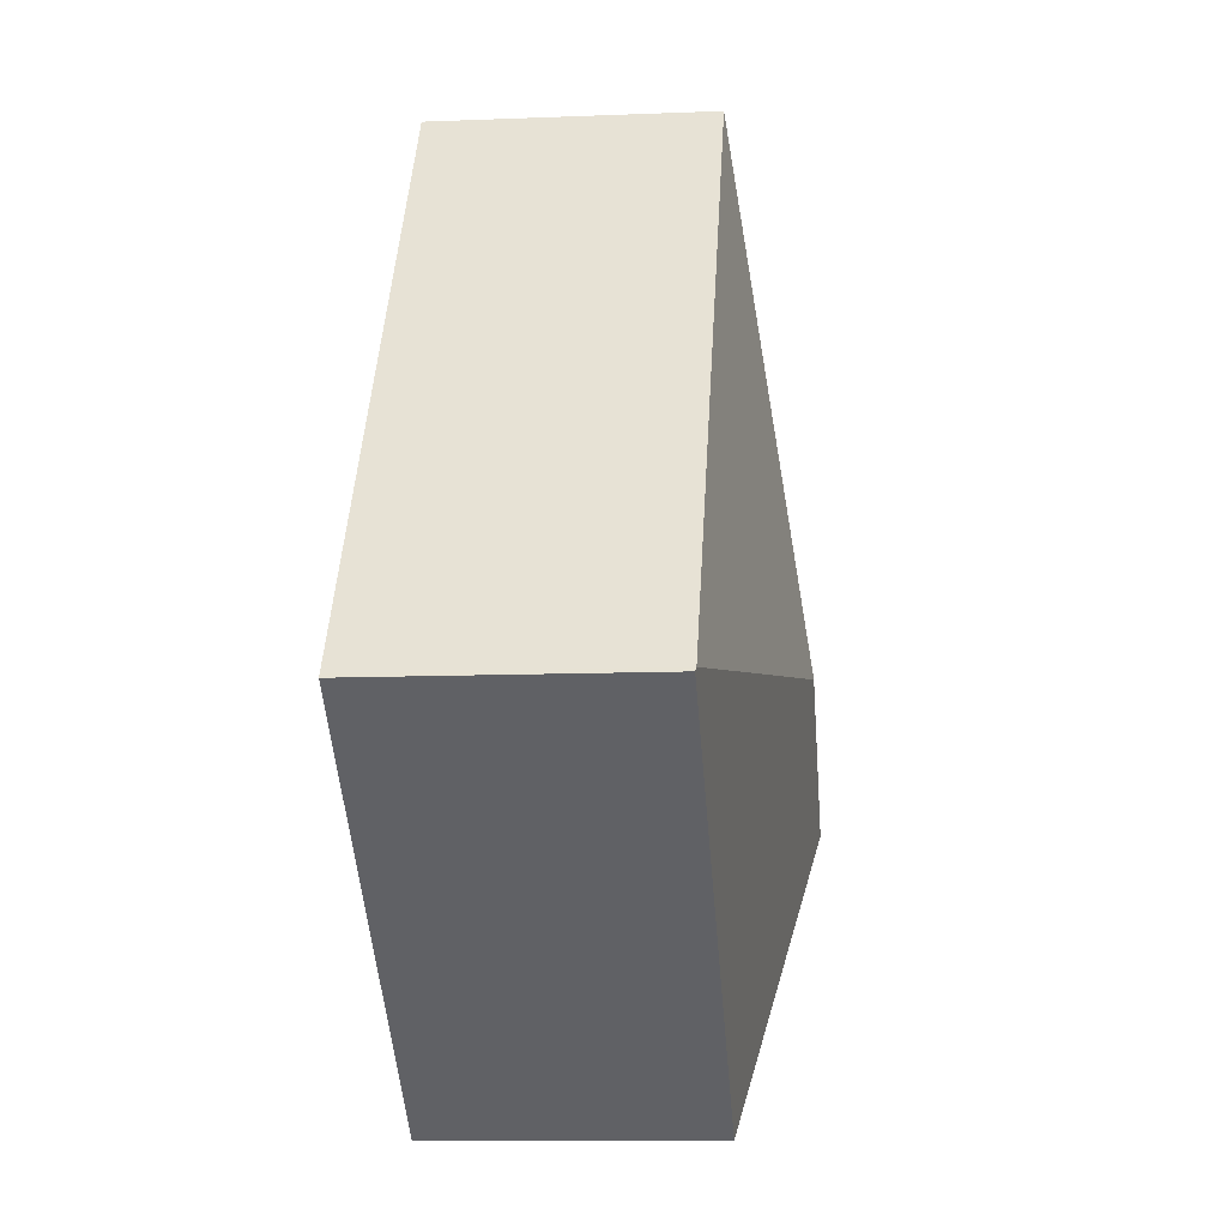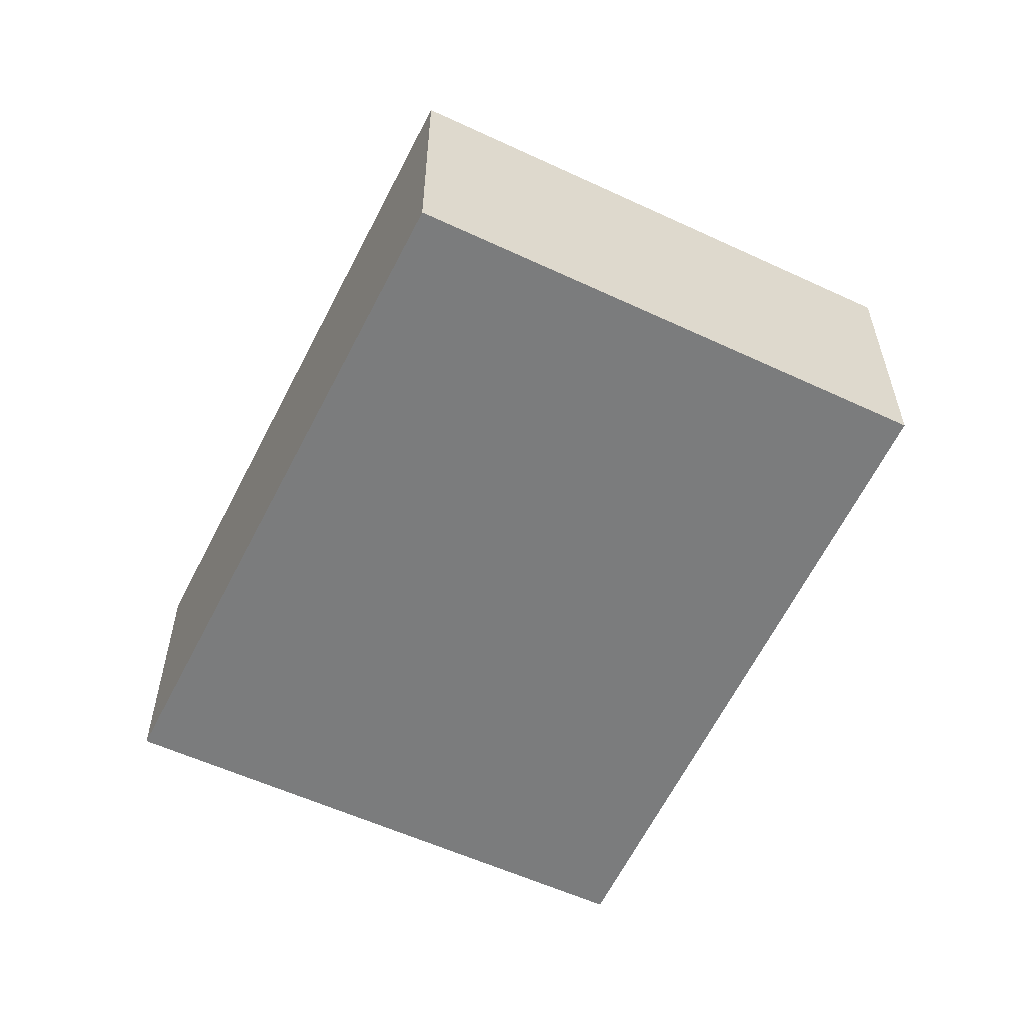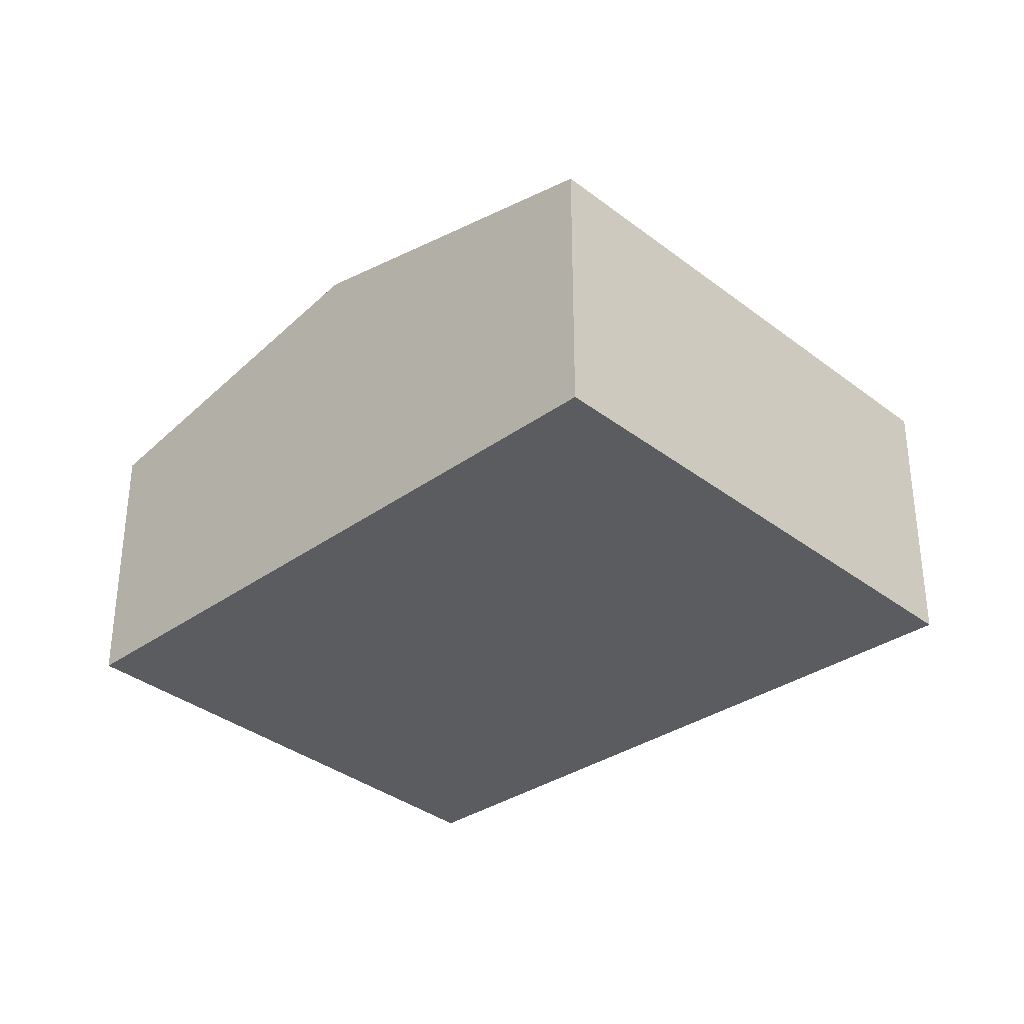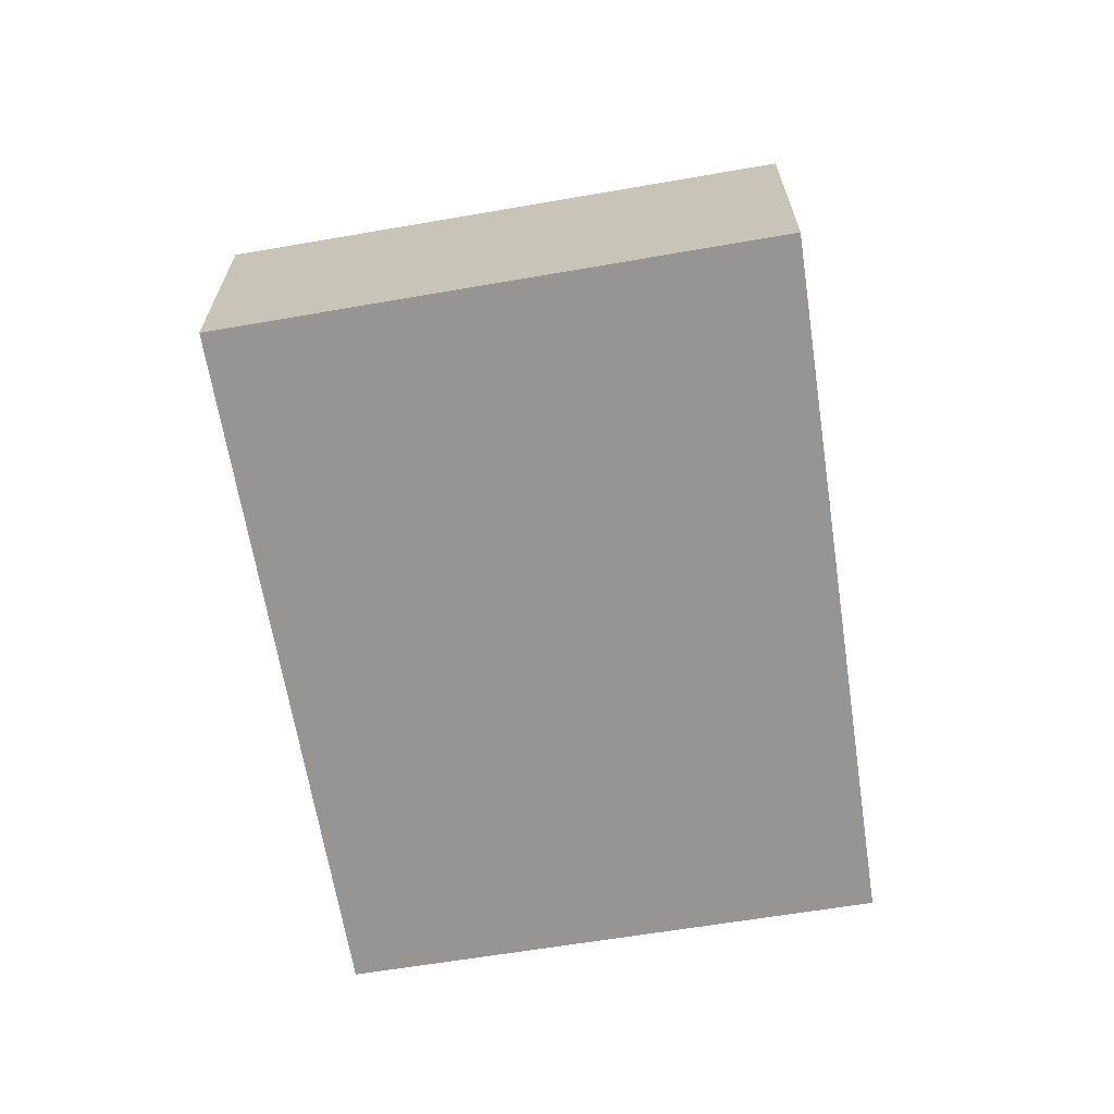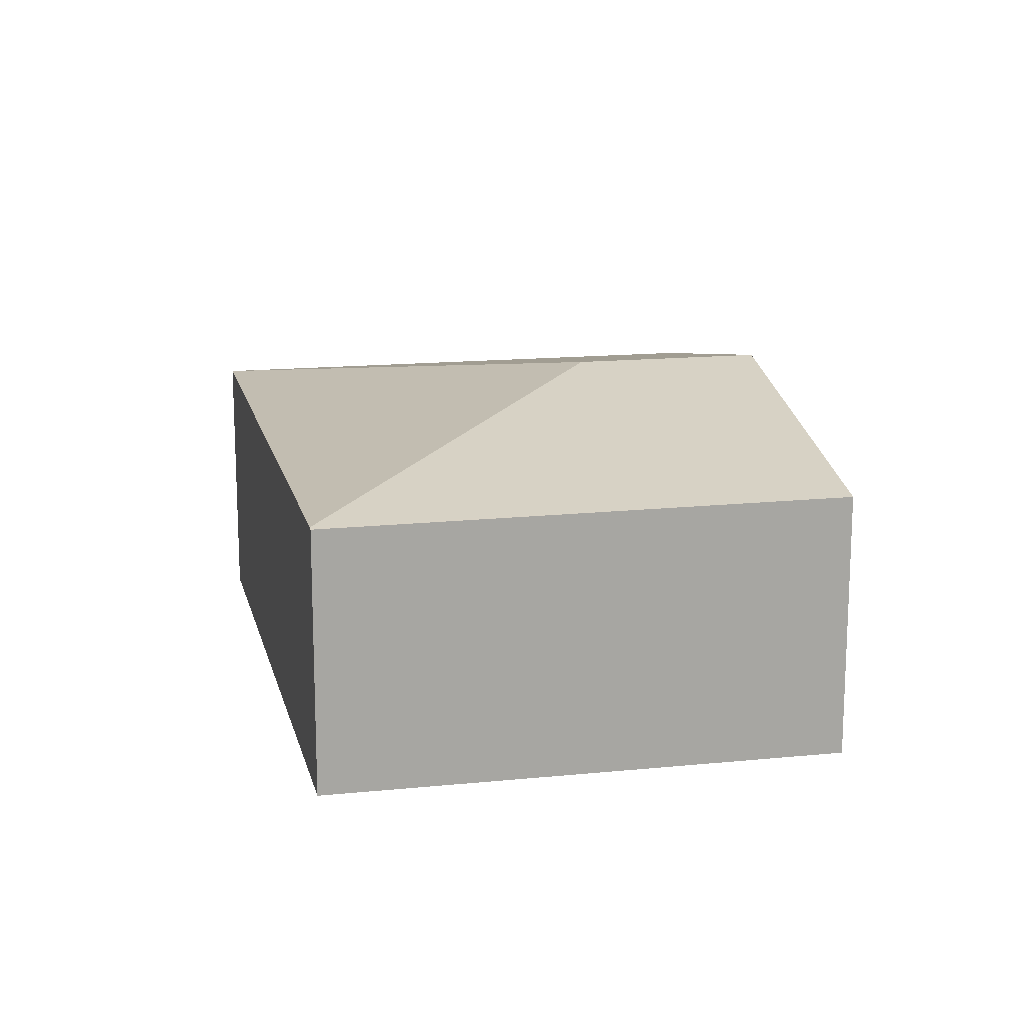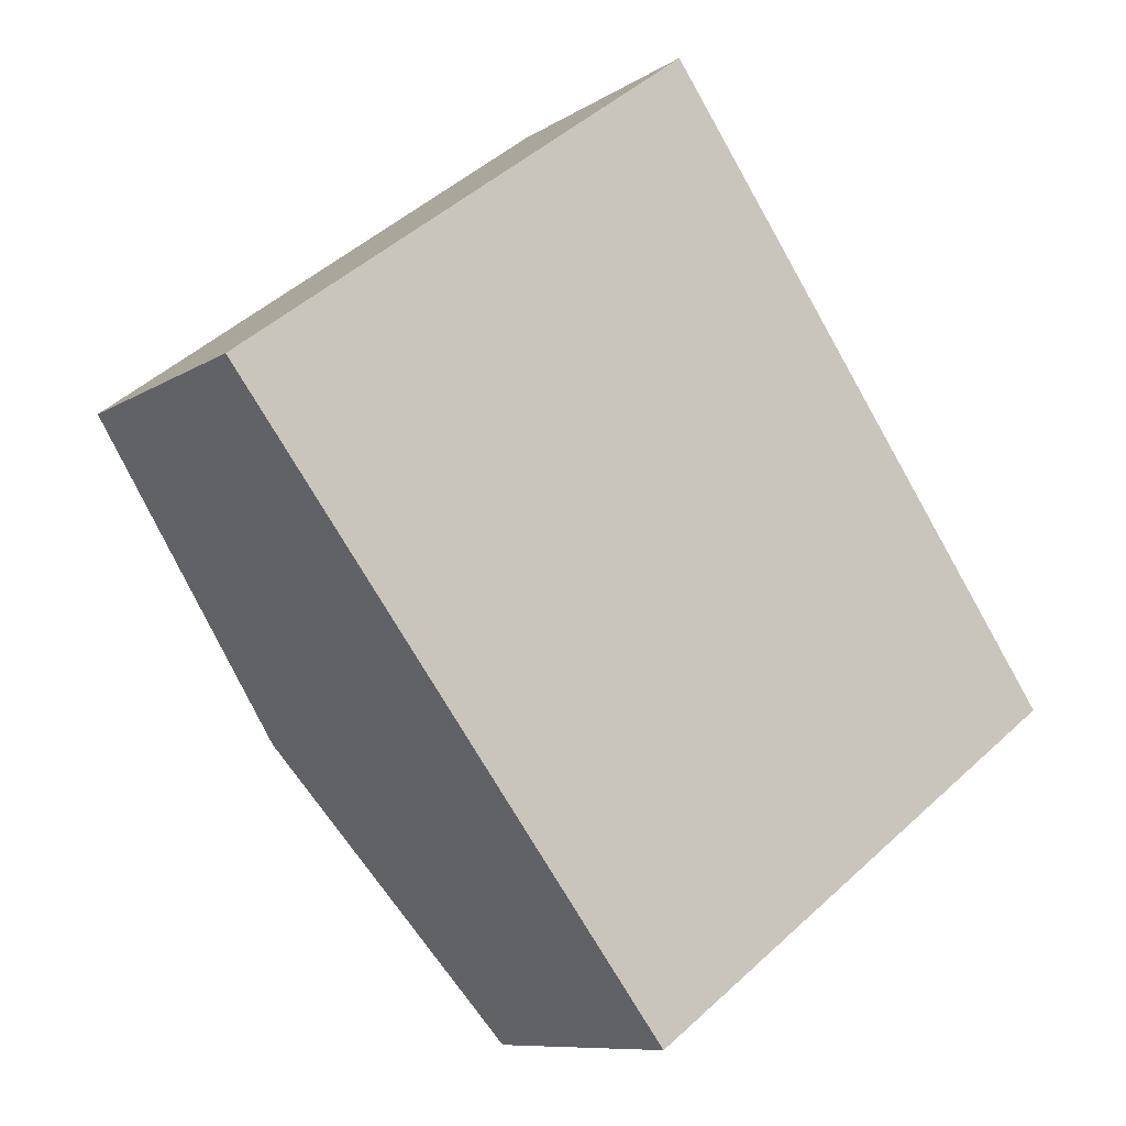
<metadata>
{"format":"obj","ext":"obj","renderer":"f3d","projection":"perspective","resolution":1024,"background":"white","views":[{"elev":-11.5,"azim":95.5,"up":"+Z"},{"elev":-58.7,"azim":118.0,"up":"+Y"},{"elev":-34.2,"azim":-82.9,"up":"+Y"},{"elev":-67.5,"azim":-27.1,"up":"+Y"},{"elev":16.0,"azim":131.9,"up":"+Y"},{"elev":-9.2,"azim":-32.0,"up":"+Z"}]}
</metadata>
<code>
v  2.746 2.533 -1.207
v  0 2.01 1.231e-16
v  3.327 2.01 2.497
v  1.578 2.533 -2.084
v  6.346 2.01 -1.772
v  3.149 2.012 -4.159
v  6.366 2.003 -1.8
v  0 0 0
v  3.327 -1.529e-16 2.497
v  6.346 1.085e-16 -1.772
v  6.366 1.102e-16 -1.8
v  3.149 2.547e-16 -4.159
v  1.578 1.276e-16 -2.084
g defaultobject
f 1 2 3
f 2 1 4
f 1 3 5
f 6 5 7
f 5 6 1
f 1 6 4
f 8 3 2
f 3 8 9
f 9 5 3
f 5 9 10
f 5 10 7
f 7 10 11
f 7 12 6
f 12 7 11
f 4 8 2
f 8 4 13
f 13 4 6
f 13 6 12
f 10 12 11
f 12 10 9
f 12 9 13
f 13 9 8

</code>
